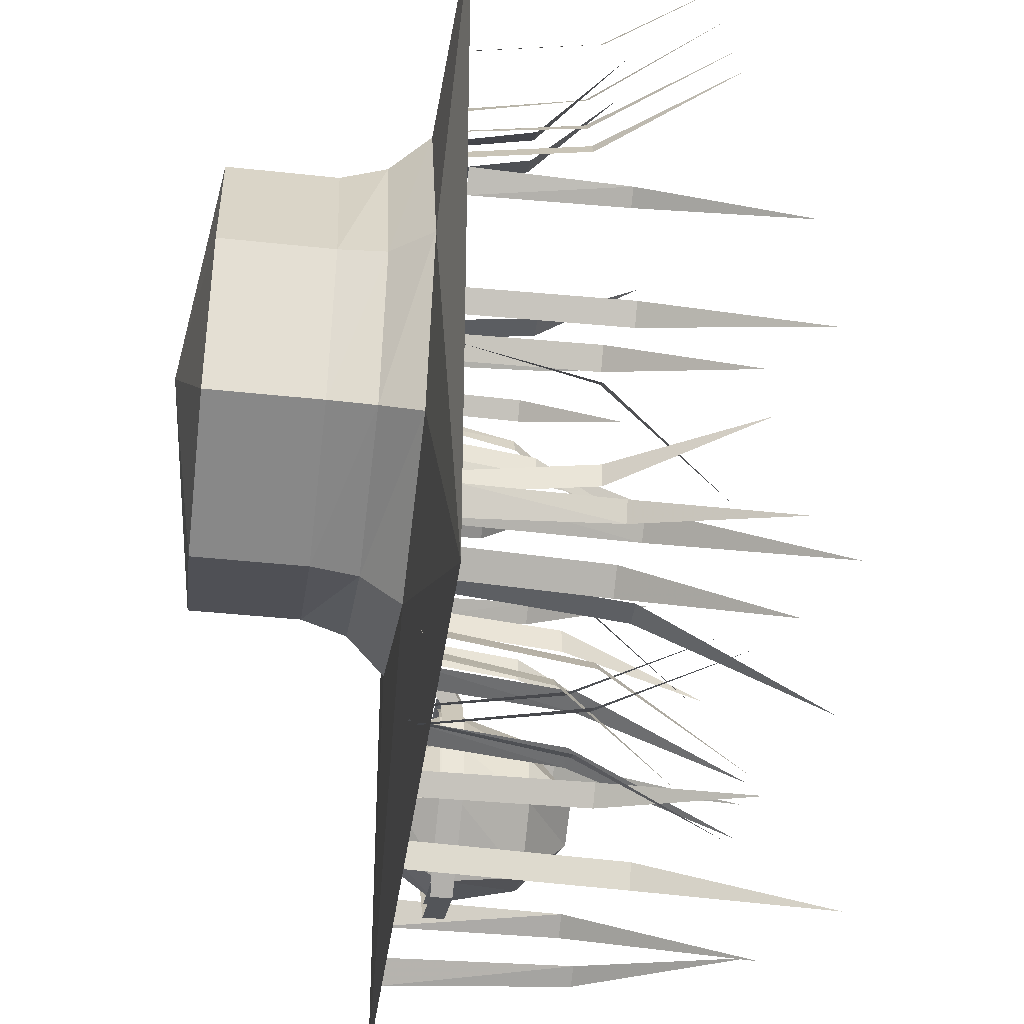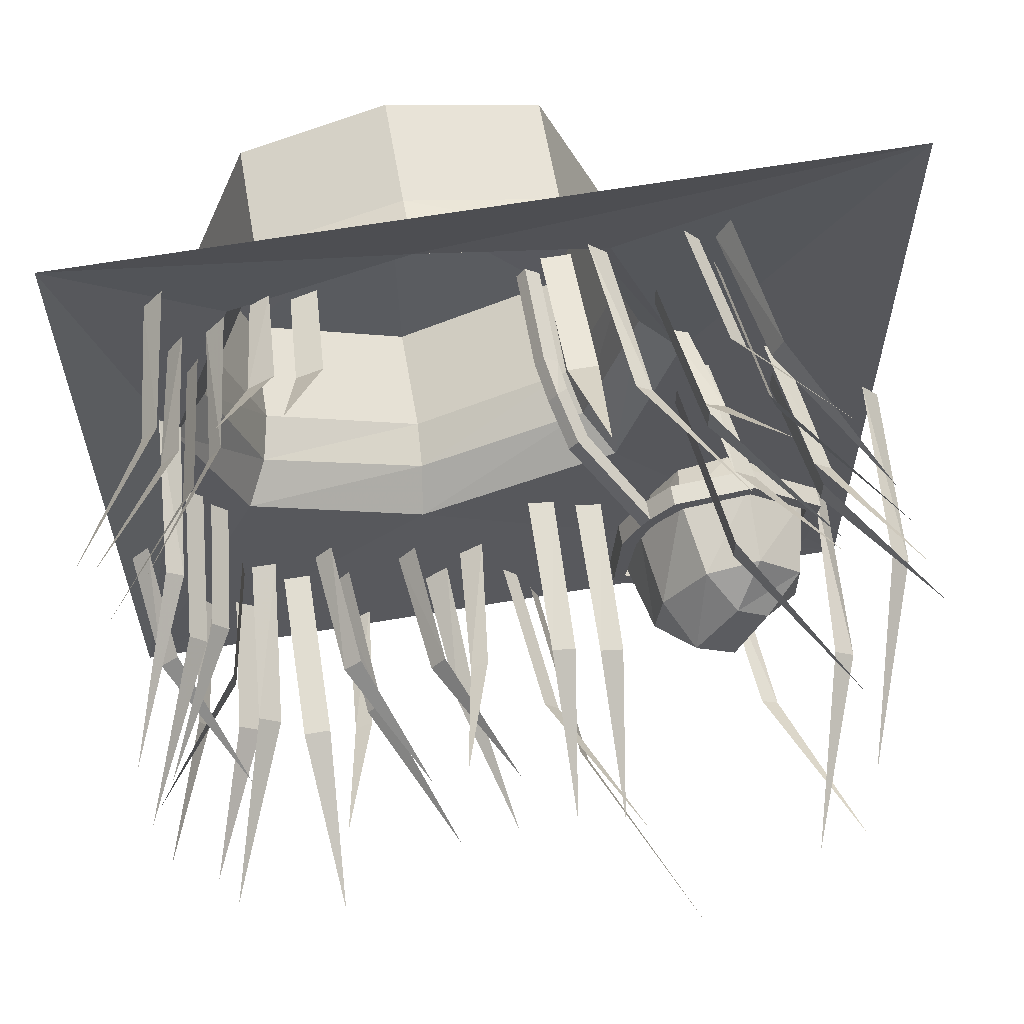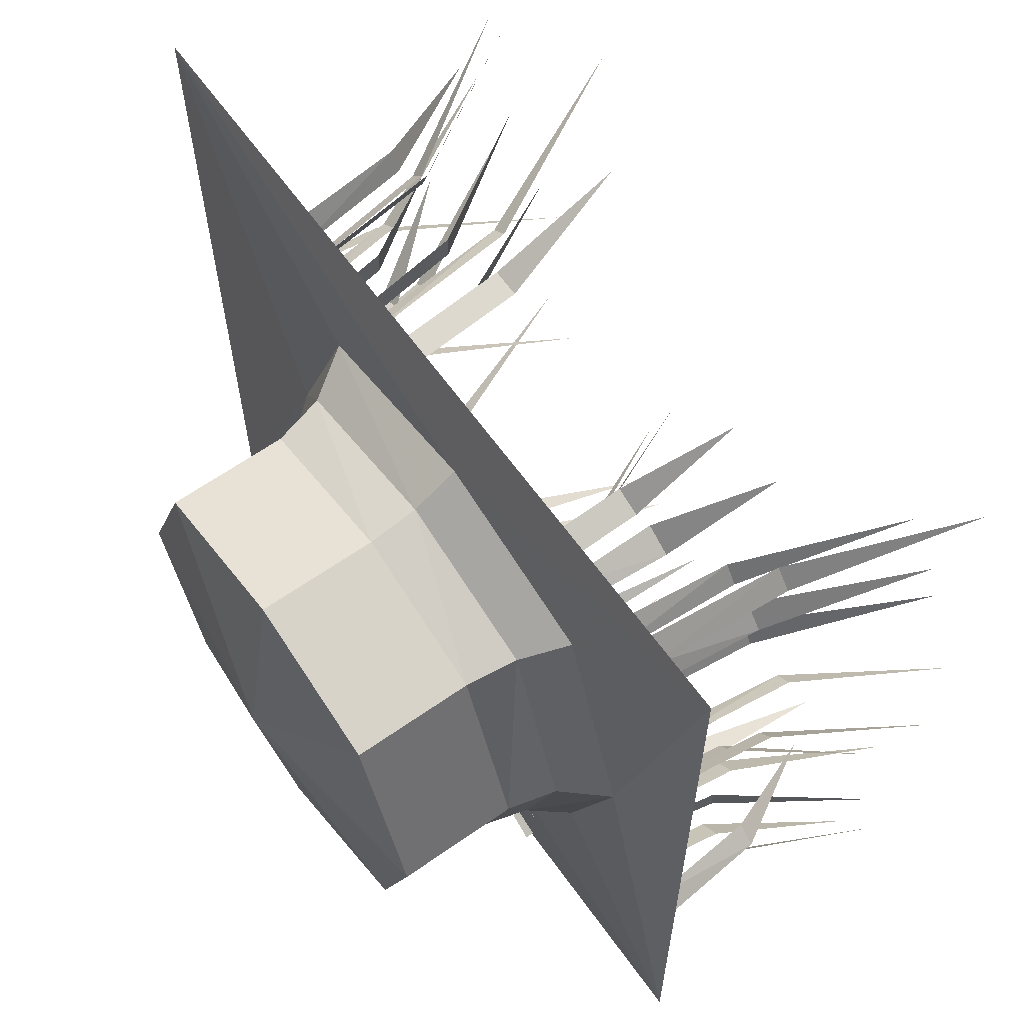
<metadata>
{"format":"obj","ext":"obj","renderer":"f3d","projection":"perspective","resolution":1024,"background":"white","views":[{"elev":-40.3,"azim":-97.6,"up":"+Z"},{"elev":62.2,"azim":-9.9,"up":"+Z"},{"elev":62.6,"azim":-125.5,"up":"+Z"}]}
</metadata>
<code>
v 0.1016 -0.4375 -0.8047
v 0.0625 -0.4375 -0.7578
v 0.02344 0 -0.7891
v 0.0625 0 -0.8359
v 0.2578 -0.8906 -0.625
v 0.1719 -0.5312 -0.9766
v 0.1484 -0.5312 -0.9141
v 0.1016 0 -0.9297
v 0.125 0 -0.9922
v 0.3828 -1.094 -0.8594
v 0.7188 -0.4766 -0.9219
v 0.6719 -0.4766 -0.8906
v 0.6406 0 -0.9219
v 0.6953 0 -0.9688
v 0.8359 -0.9609 -0.7344
v 0.9375 -0.4766 -0.09375
v 0.9844 -0.4766 -0.1328
v 1.016 0 -0.1094
v 0.9688 0 -0.05469
v 0.8047 -0.9609 -0.2812
v 0.8516 -0.4766 -0.6328
v 0.9062 -0.4766 -0.6719
v 0.9375 0 -0.6562
v 0.8984 0 -0.5938
v 0.7188 -0.9609 -0.8125
v 0.2422 0.2656 -0.2109
v 0.375 0.2656 0.1875
v 0.375 0.3359 0.1875
v 0.2422 0.3359 -0.2109
v -0.1641 0.2656 -0.3672
v -0.1719 0.1484 -0.3906
v 0.2656 0.1484 -0.2344
v 0.3984 0.1484 0.1875
v 0.2109 0.2656 0.6016
v 0.2109 0.3359 0.6016
v 0.2109 0.4062 0.6016
v 0.375 0.4062 0.1875
v 0.2422 0.4062 -0.2109
v -0.1641 0.3359 -0.3672
v -0.5625 0.2656 -0.2031
v -0.5859 0.1484 -0.2266
v -0.6406 0.04688 -0.2812
v -0.1875 0.04688 -0.4766
v 0.3359 0.04688 -0.2969
v 0.4844 0.04688 0.1953
v 0.2344 0.1484 0.625
v -0.1641 0.2656 0.6875
v -0.1641 0.3359 0.6875
v -0.1641 0.4062 0.6875
v -0.1641 0.4766 0.6875
v 0.2109 0.4766 0.6016
v 0.375 0.4766 0.1875
v 0.2422 0.4766 -0.2109
v -0.1641 0.4062 -0.3672
v -0.5625 0.3359 -0.2031
v -0.6797 0.2656 0.1641
v -0.7031 0.1484 0.1484
v -0.7891 0.04688 0.1406
v -1 0 -1
v 1 0 -1
v 1 0 -0.03125
v 1 0 1
v 0.2891 0.04688 0.6953
v -0.1641 0.1484 0.7109
v -0.5234 0.2656 0.5781
v -0.5234 0.3359 0.5781
v -0.5234 0.4062 0.5781
v -0.5234 0.4766 0.5781
v -0.5234 0.5469 0.5781
v -0.1641 0.5469 0.6875
v 0.2109 0.5469 0.6016
v 0.375 0.5469 0.1875
v 0.2422 0.5469 -0.2109
v -0.1641 0.4766 -0.3672
v -0.5625 0.4062 -0.2031
v -0.6797 0.3359 0.1641
v -0.5469 0.1484 0.6016
v -0.6094 0.04688 0.6641
v -1 0 1
v -0.6797 0.4062 0.1641
v -0.6797 0.4766 0.1641
v -0.6797 0.5469 0.1641
v -0.1641 0.625 0.1875
v -0.1641 0.5469 -0.3672
v -0.5625 0.4766 -0.2031
v -0.1719 0.04688 0.7891
v -0.5625 0.5469 -0.2031
v 0.5312 -0.4375 -0.02344
v 0.5312 -0.4375 0.04688
v 0.4766 0.01562 0.04688
v 0.4766 0.01562 -0.02344
v 0.7578 -0.8672 0.01562
v 0.2188 -0.3984 -0.5547
v 0.2812 -0.3984 -0.5703
v 0.2969 0.01562 -0.5156
v 0.2266 0.01562 -0.5
v 0.2188 -0.7969 -0.7812
v -0.7734 -0.3359 -0.1562
v -0.7344 -0.3359 -0.2031
v -0.6953 -0.01562 -0.1719
v -0.7344 -0.01562 -0.125
v -0.9297 -0.6641 -0.3359
v -0.8281 -0.4062 -0.0625
v -0.7891 -0.4062 -0.1094
v -0.75 -0.01562 -0.07812
v -0.7891 -0.01562 -0.03125
v -0.9844 -0.8125 -0.2422
v 0.7656 -0.3516 0.04688
v 0.7656 -0.3516 0.1172
v 0.7109 -0.01562 0.1172
v 0.7109 -0.01562 0.04688
v 0.9922 -0.6953 0.08594
v 0.1875 -0.3203 0.7969
v 0.1172 -0.3203 0.7969
v 0.1172 0.01562 0.7422
v 0.1875 0.01562 0.7422
v 0.1562 -0.6094 0.9844
v 0.5859 -0.3516 0.2109
v 0.5312 -0.3516 0.2578
v 0.4922 0 0.2109
v 0.5469 0 0.1719
v 0.7031 -0.6797 0.4141
v 0.7656 -0.375 0.2422
v 0.7188 -0.375 0.2812
v 0.6797 -0.007812 0.2422
v 0.7344 -0.007812 0.1953
v 0.8828 -0.75 0.4375
v -0.4141 -0.2188 0.7891
v -0.4766 -0.2188 0.7656
v -0.4609 0.02344 0.7109
v -0.3984 0.02344 0.7344
v -0.5156 -0.4375 0.9844
v 0.5312 -0.2188 0.3438
v 0.4688 -0.2188 0.375
v 0.4375 0.02344 0.3359
v 0.4922 0.02344 0.3047
v 0.6328 -0.4375 0.5391
v -0.5234 -0.2188 0.7891
v -0.5859 -0.2188 0.75
v -0.5547 0.02344 0.7109
v -0.5078 0.02344 0.7422
v -0.6641 -0.4375 0.9688
v -0.8438 -0.4062 0.2969
v -0.8047 -0.4062 0.2656
v -0.7656 -0.02344 0.2969
v -0.8125 -0.02344 0.3438
v -0.9766 -0.8047 0.1016
v 0.08594 -0.4062 -0.4844
v 0.1484 -0.4062 -0.5
v 0.1641 0.007812 -0.4453
v 0.09375 0.007812 -0.4297
v 0.08594 -0.8047 -0.7109
v 0.8359 -0.1562 -0.5703
v 0.8047 -0.1562 -0.5625
v 0.6953 -0.1562 -0.7266
v 0.7109 -0.1562 -0.7578
v 0.7109 -0.1016 -0.7578
v 0.8359 -0.1016 -0.5703
v 0.8594 -0.1562 -0.3906
v 0.8203 -0.1562 -0.3984
v 0.8203 -0.1016 -0.3984
v 0.8047 -0.1016 -0.5625
v 0.6953 -0.1016 -0.7266
v 0.5234 -0.1562 -0.7734
v 0.5234 -0.1562 -0.8125
v 0.5234 -0.1016 -0.8125
v 0.3359 -0.1562 -0.625
v 0.3047 -0.1562 -0.6406
v 0.3047 -0.1016 -0.6406
v 0.6641 -0.1562 -0.2266
v 0.6562 -0.1562 -0.2578
v 0.6562 -0.1016 -0.2578
v 0.4531 -0.1562 -0.25
v 0.4766 -0.1562 -0.2812
v 0.4766 -0.1016 -0.2812
v 0.3594 -0.1562 -0.4453
v 0.3203 -0.1562 -0.4297
v 0.3359 -0.1016 -0.625
v 0.3594 -0.1016 -0.4453
v 0.3906 -0.1562 -0.3672
v 0.3672 -0.1562 -0.3438
v 0.3672 -0.1016 -0.3438
v 0.3203 -0.1016 -0.4297
v 0.3906 -0.1562 -0.3125
v 0.4141 -0.1562 -0.3359
v 0.4141 -0.1016 -0.3359
v 0.3906 -0.1016 -0.3672
v 0.5234 -0.1016 -0.7734
v 0.8594 -0.1016 -0.3906
v 0.6641 -0.1016 -0.2266
v 0.4531 -0.1016 -0.25
v 0.3906 -0.1016 -0.3125
v 0.2578 0.04688 -0.1797
v 0.2266 0.01562 -0.1484
v 0.2031 0.01562 -0.1797
v 0.2344 0.04688 -0.2109
v 0.1719 0.1484 -0.1484
v 0.2031 0.1797 -0.1797
v 0.1562 0.2656 -0.1484
v 0.1953 0.2656 -0.1797
v 0.1562 0.3359 -0.1484
v 0.1953 0.3359 -0.1797
v 0.1562 0.4062 -0.1484
v 0.1953 0.4062 -0.1797
v 0.1562 0.4766 -0.1484
v 0.1953 0.4766 -0.1797
v 0.1562 0.5469 -0.1484
v 0.1953 0.5469 -0.1797
v 0.1953 0.1484 -0.1172
v 0.1797 0.2656 -0.1172
v 0.1797 0.3359 -0.1172
v 0.1797 0.4062 -0.1172
v 0.1797 0.4766 -0.1172
v 0.1797 0.5469 -0.1172
v 0.2266 0.1797 -0.1484
v 0.2188 0.2656 -0.1484
v 0.2188 0.3359 -0.1484
v 0.2188 0.4062 -0.1484
v 0.2188 0.4766 -0.1484
v 0.2188 0.5469 -0.1484
v -0.5938 -0.4219 -0.7422
v -0.5234 -0.4219 -0.7422
v -0.5156 0.02344 -0.6875
v -0.5859 0.02344 -0.6875
v -0.5547 -0.8516 -0.9688
v -0.75 -0.3281 -0.4922
v -0.75 -0.3281 -0.5547
v -0.6875 -0.007812 -0.5547
v -0.6875 -0.007812 -0.4922
v -0.9844 -0.6562 -0.5234
v 0.4453 -0.3594 0.5156
v 0.4453 -0.3594 0.5781
v 0.3906 -0.007812 0.5781
v 0.3906 -0.007812 0.5156
v 0.6797 -0.7109 0.5469
v 0.2969 -0.3906 0.7734
v 0.2578 -0.3906 0.8047
v 0.2266 0.01562 0.7734
v 0.2734 0.01562 0.7266
v 0.4297 -0.7891 0.9688
v -0.7031 -0.4297 -0.5703
v -0.6484 -0.4297 -0.6172
v -0.6016 0.01562 -0.5703
v -0.6641 -0.007812 -0.5234
v -0.8281 -0.8594 -0.7656
v -0.7578 -0.3125 0.6875
v -0.8047 -0.3125 0.6328
v -0.7578 0.007812 0.5938
v -0.7188 0.007812 0.6484
v -0.9609 -0.6406 0.8047
v -0.4141 -0.3672 -0.7891
v -0.375 -0.3672 -0.7422
v -0.4062 0.02344 -0.7031
v -0.4531 0.02344 -0.7578
v -0.2188 -0.7422 -0.9062
v -0.7891 -0.3516 0.8672
v -0.8281 -0.3516 0.8203
v -0.7891 0.01562 0.7812
v -0.7422 0.01562 0.8359
v -0.9844 -0.7266 0.9844
v 0.5234 -0.3203 0.7812
v 0.4844 -0.3203 0.8281
v 0.4453 0 0.7969
v 0.4844 0 0.75
v 0.6797 -0.6484 0.9609
v -0.2266 -0.3047 -0.7031
v -0.1875 -0.3047 -0.6562
v -0.2188 0.02344 -0.6172
v -0.2656 0.02344 -0.6719
v -0.03125 -0.6094 -0.8281
v 0.5938 -0.3906 0.6094
v 0.5703 -0.3906 0.6719
v 0.5234 0 0.6562
v 0.5469 0 0.5938
v 0.8047 -0.7969 0.7266
v -0.8672 -0.3594 -0.6875
v -0.8438 -0.3594 -0.7344
v -0.7891 -0.007812 -0.7109
v -0.8281 -0.007812 -0.6484
v -0.9922 -0.7109 -0.7969
v -0.1641 -0.3516 -0.8438
v -0.1172 -0.3516 -0.8203
v -0.1328 0.02344 -0.7656
v -0.1953 0.02344 -0.8047
v -0.05469 -0.7031 -0.9688
v -0.7656 -0.3516 -0.7812
v -0.7109 -0.3516 -0.8281
v -0.6719 0 -0.7812
v -0.7266 0 -0.7344
v -0.8828 -0.7031 -0.9766
v -0.6641 -0.3281 0.7031
v -0.6953 -0.3281 0.6562
v -0.6641 0.02344 0.625
v -0.6172 0.02344 0.6797
v -0.8516 -0.6797 0.8203
v 0.5859 -0.3203 0.7266
v 0.6094 -0.3203 0.7812
v 0.5547 0 0.8125
v 0.5234 0 0.75
v 0.8047 -0.6484 0.6406
v -0.7422 -0.3281 0.5391
v -0.7734 -0.3281 0.4844
v -0.7266 0.02344 0.4609
v -0.6953 0.02344 0.5156
v -0.9609 -0.6797 0.625
v -0.4062 -0.3516 -0.8984
v -0.4531 -0.3516 -0.9219
v -0.4219 0.02344 -0.9766
v -0.3594 0.02344 -0.9375
v -0.5156 -0.7031 -0.7734
v -0.07812 -0.3516 -0.6172
v -0.125 -0.3516 -0.6406
v -0.09375 0.02344 -0.6953
v -0.03125 0.02344 -0.6562
v -0.1875 -0.7031 -0.4922
v -0.9297 -0.3047 -0.4219
v -0.8828 -0.3047 -0.3828
v -0.9219 0 -0.3359
v -0.9688 0 -0.3828
v -0.7422 -0.6094 -0.5625
v -0.4609 -0.3047 -0.625
v -0.4141 -0.3047 -0.5859
v -0.4453 0.02344 -0.5391
v -0.4922 0.02344 -0.5859
v -0.2734 -0.6094 -0.7656
v 0.3438 -0.1328 -0.625
v 0.375 -0.1328 -0.4453
v 0.4297 0 -0.4766
v 0.4141 0 -0.6172
v 0.5234 -0.1328 -0.7656
v 0.5312 -0.3281 -0.7344
v 0.3828 -0.3281 -0.6094
v 0.3984 -0.3281 -0.4688
v 0.4766 -0.1328 -0.2891
v 0.5 0 -0.3594
v 0.5234 0 -0.6953
v 0.6875 -0.1328 -0.7266
v 0.6562 -0.3281 -0.6953
v 0.5781 -0.4453 -0.6016
v 0.4688 -0.4453 -0.5312
v 0.5078 -0.3281 -0.3359
v 0.6562 -0.1328 -0.2656
v 0.6328 0 -0.3281
v 0.6484 0 -0.6484
v 0.7969 -0.1328 -0.5625
v 0.7656 -0.3281 -0.5469
v 0.6641 -0.4141 -0.4688
v 0.5781 -0.4141 -0.4062
v 0.6484 -0.3281 -0.3047
v 0.8125 -0.1328 -0.3984
v 0.7422 0 -0.4141
v 0.7578 0 -0.5391
v 0.7656 -0.3281 -0.4141
f 1 2 3
f 1 3 4
f 1 4 2
f 1 2 5
f 1 5 2
f 4 3 2
f 6 7 8
f 6 8 9
f 6 9 7
f 6 7 10
f 6 10 7
f 9 8 7
f 11 12 13
f 11 13 14
f 11 14 12
f 11 12 15
f 11 15 12
f 14 13 12
f 16 17 18
f 16 18 19
f 16 19 17
f 16 17 20
f 16 20 17
f 19 18 17
f 21 22 23
f 21 23 24
f 21 24 22
f 21 22 25
f 21 25 22
f 24 23 22
f 88 89 90
f 88 90 91
f 88 91 89
f 88 89 92
f 88 92 89
f 91 90 89
f 93 94 95
f 93 95 96
f 93 96 94
f 93 94 97
f 93 97 94
f 96 95 94
f 98 99 100
f 98 100 101
f 98 101 99
f 98 99 102
f 98 102 99
f 101 100 99
f 103 104 105
f 103 105 106
f 103 106 104
f 103 104 107
f 103 107 104
f 106 105 104
f 108 109 110
f 108 110 111
f 108 111 109
f 108 109 112
f 108 112 109
f 111 110 109
f 113 114 115
f 113 115 116
f 113 116 114
f 113 114 117
f 113 117 114
f 116 115 114
f 118 119 120
f 118 120 121
f 118 121 119
f 118 119 122
f 118 122 119
f 123 124 125
f 123 125 126
f 123 126 124
f 123 124 127
f 123 127 124
f 126 125 124
f 121 120 119
f 128 129 130
f 128 130 131
f 128 131 129
f 128 129 132
f 128 132 129
f 131 130 129
f 133 134 135
f 133 135 136
f 133 136 134
f 133 134 137
f 133 137 134
f 136 135 134
f 138 139 140
f 138 140 141
f 138 141 139
f 138 139 142
f 138 142 139
f 141 140 139
f 143 144 145
f 143 145 146
f 143 146 144
f 143 144 147
f 143 147 144
f 146 145 144
f 148 149 150
f 148 150 151
f 148 151 149
f 148 149 152
f 148 152 149
f 151 150 149
f 221 222 223
f 221 223 224
f 221 224 222
f 221 222 225
f 221 225 222
f 224 223 222
f 226 227 228
f 226 228 229
f 226 229 227
f 226 227 230
f 226 230 227
f 229 228 227
f 231 232 233
f 231 233 234
f 231 234 232
f 231 232 235
f 231 235 232
f 234 233 232
f 236 237 238
f 236 238 239
f 236 239 237
f 236 237 240
f 236 240 237
f 239 238 237
f 241 242 243
f 241 243 244
f 241 244 242
f 241 242 245
f 241 245 242
f 244 243 242
f 246 247 248
f 246 248 249
f 246 249 247
f 246 247 250
f 246 250 247
f 249 248 247
f 251 252 253
f 251 253 254
f 251 254 252
f 251 252 255
f 251 255 252
f 254 253 252
f 256 257 258
f 256 258 259
f 256 259 257
f 256 257 260
f 256 260 257
f 259 258 257
f 261 262 263
f 261 263 264
f 261 264 262
f 261 262 265
f 261 265 262
f 264 263 262
f 266 267 268
f 266 268 269
f 266 269 267
f 266 267 270
f 266 270 267
f 269 268 267
f 271 272 273
f 271 273 274
f 271 274 272
f 271 272 275
f 271 275 272
f 274 273 272
f 276 277 278
f 276 278 279
f 276 279 277
f 276 277 280
f 276 280 277
f 279 278 277
f 281 282 283
f 281 283 284
f 281 284 282
f 281 282 285
f 281 285 282
f 284 283 282
f 286 287 288
f 286 288 289
f 286 289 287
f 286 287 290
f 286 290 287
f 289 288 287
f 291 292 293
f 291 293 294
f 291 294 292
f 291 292 295
f 291 295 292
f 294 293 292
f 296 297 298
f 296 298 299
f 296 299 297
f 296 297 300
f 296 300 297
f 299 298 297
f 301 302 303
f 301 303 304
f 301 304 302
f 301 302 305
f 301 305 302
f 304 303 302
f 306 307 308
f 306 308 309
f 306 309 307
f 306 307 310
f 306 310 307
f 309 308 307
f 311 312 313
f 311 313 314
f 311 314 312
f 311 312 315
f 311 315 312
f 314 313 312
f 316 317 318
f 316 318 319
f 316 319 317
f 316 317 320
f 316 320 317
f 319 318 317
f 321 322 323
f 321 323 324
f 321 324 322
f 321 322 325
f 321 325 322
f 324 323 322
f 26 27 28
f 26 28 29
f 26 29 30
f 27 34 35
f 27 35 28
f 29 39 30
f 30 39 40
f 34 47 48
f 34 48 35
f 39 55 40
f 40 55 56
f 47 65 66
f 47 66 48
f 55 76 56
f 56 76 65
f 65 76 66
f 26 30 31
f 26 31 32
f 26 32 27
f 27 32 33
f 27 33 34
f 30 40 41
f 30 41 31
f 33 46 34
f 34 46 47
f 40 56 57
f 40 57 41
f 46 64 47
f 47 64 65
f 56 65 77
f 56 77 57
f 64 77 65
f 28 35 36
f 28 36 37
f 28 37 29
f 29 37 38
f 29 38 39
f 35 48 49
f 35 49 36
f 38 54 39
f 39 54 55
f 48 66 67
f 48 67 49
f 54 75 55
f 55 75 76
f 66 76 80
f 66 80 67
f 75 80 76
f 31 41 42
f 31 42 43
f 31 43 32
f 32 43 44
f 32 44 33
f 33 44 45
f 33 45 46
f 41 57 58
f 41 58 42
f 45 63 46
f 46 63 64
f 57 77 78
f 57 78 58
f 63 86 64
f 64 86 77
f 86 78 77
f 36 49 50
f 36 50 51
f 36 51 37
f 37 51 52
f 37 52 38
f 38 52 53
f 38 53 54
f 49 67 68
f 49 68 50
f 53 74 54
f 54 74 75
f 67 80 81
f 67 81 68
f 74 85 75
f 75 85 80
f 85 81 80
f 42 58 59
f 42 59 43
f 43 59 60
f 43 60 44
f 44 60 45
f 45 60 61
f 45 61 62
f 45 62 63
f 58 78 79
f 58 79 59
f 79 78 86
f 79 86 62
f 62 86 63
f 50 68 69
f 50 69 70
f 50 70 51
f 51 70 71
f 51 71 52
f 52 71 72
f 52 72 53
f 53 72 73
f 53 73 74
f 68 81 82
f 68 82 69
f 73 84 74
f 74 84 85
f 84 87 85
f 85 87 81
f 87 82 81
f 69 82 83
f 69 83 70
f 70 83 71
f 71 83 72
f 72 83 73
f 73 83 84
f 84 83 87
f 87 83 82
f 153 154 155
f 153 155 156
f 153 156 157
f 153 157 158
f 153 158 159
f 153 159 154
f 154 159 160
f 154 160 161
f 154 161 162
f 154 162 155
f 155 162 163
f 155 163 164
f 155 164 156
f 156 164 165
f 156 165 166
f 156 166 157
f 165 164 167
f 165 167 168
f 165 168 169
f 165 169 166
f 160 159 170
f 160 170 171
f 160 171 172
f 160 172 161
f 171 170 173
f 171 173 174
f 171 174 175
f 171 175 172
f 176 177 168
f 176 168 167
f 176 167 178
f 176 178 179
f 176 179 180
f 176 180 177
f 177 180 181
f 177 181 182
f 177 182 183
f 177 183 168
f 168 183 169
f 174 173 184
f 174 184 185
f 174 185 186
f 174 186 175
f 185 184 181
f 185 181 180
f 185 180 187
f 185 187 186
f 164 163 188
f 164 188 167
f 167 188 178
f 159 158 189
f 159 189 170
f 170 189 190
f 170 190 173
f 173 190 191
f 173 191 184
f 184 191 192
f 184 192 193
f 184 193 194
f 184 194 181
f 181 194 195
f 181 195 182
f 182 195 196
f 180 179 187
f 196 195 197
f 196 197 198
f 195 194 209
f 195 209 197
f 194 193 215
f 194 215 209
f 198 197 199
f 198 199 200
f 197 209 210
f 197 210 199
f 209 215 216
f 209 216 210
f 200 199 201
f 200 201 202
f 199 210 211
f 199 211 201
f 210 216 217
f 210 217 211
f 202 201 203
f 202 203 204
f 201 211 212
f 201 212 203
f 211 217 218
f 211 218 212
f 204 203 205
f 204 205 206
f 203 212 213
f 203 213 205
f 212 218 219
f 212 219 213
f 206 205 207
f 206 207 208
f 205 213 214
f 205 214 207
f 213 219 220
f 213 220 214
f 326 327 328
f 326 328 329
f 326 329 330
f 327 334 335
f 327 335 328
f 330 329 336
f 330 336 337
f 334 342 343
f 334 343 335
f 337 336 344
f 337 344 345
f 342 350 351
f 342 351 343
f 345 344 352
f 345 352 350
f 350 352 351
f 326 330 331
f 326 331 332
f 326 332 327
f 327 332 333
f 327 333 334
f 330 337 338
f 330 338 331
f 333 341 334
f 334 341 342
f 337 345 346
f 337 346 338
f 341 349 342
f 342 349 350
f 345 350 353
f 345 353 346
f 349 353 350
f 331 338 339
f 331 339 332
f 332 339 340
f 332 340 333
f 333 340 341
f 338 346 347
f 338 347 339
f 340 348 341
f 341 348 349
f 346 353 347
f 347 353 348
f 348 353 349
f 339 347 340
f 340 347 348

</code>
